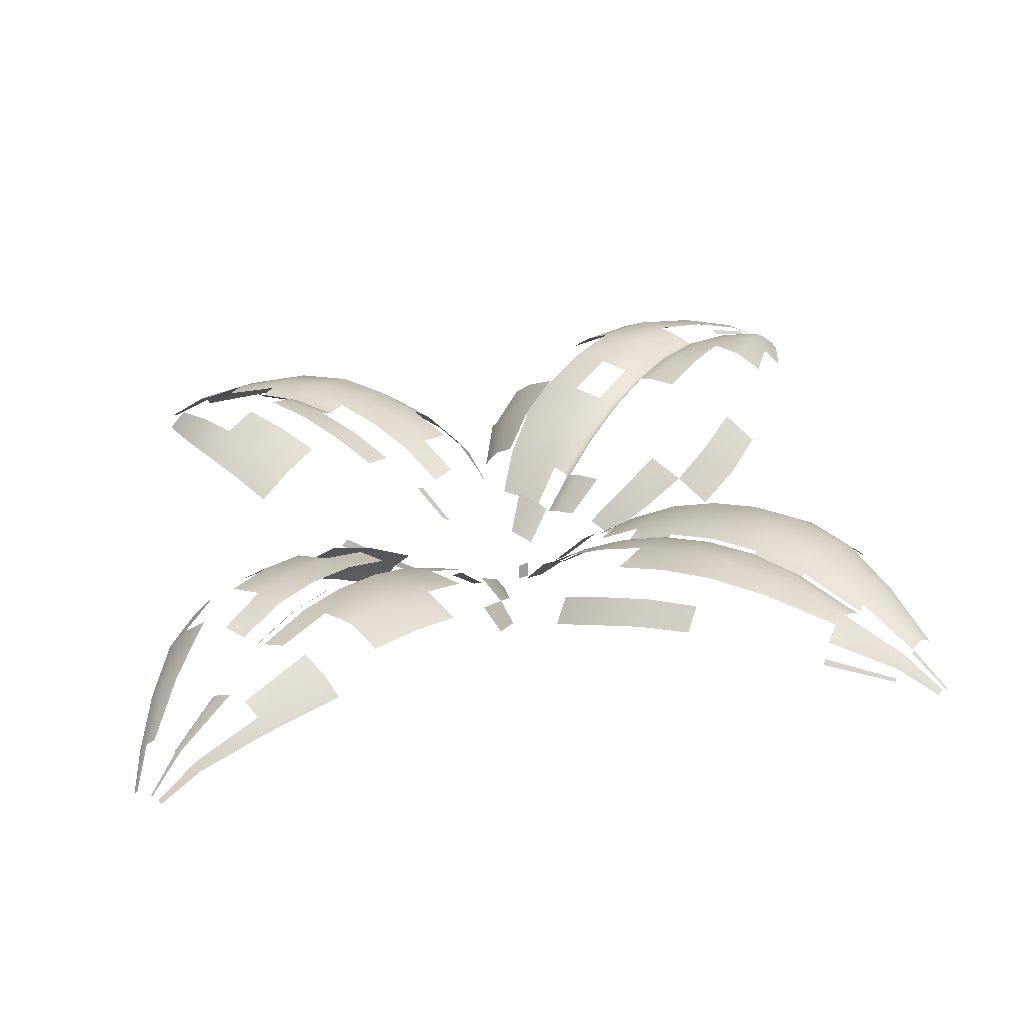
<metadata>
{"format":"obj","ext":"obj","renderer":"f3d","projection":"perspective","resolution":1024,"background":"white","views":[{"elev":30.4,"azim":-1.4,"up":"+Y"}]}
</metadata>
<code>
o peashooter_leaves.001_hojas_base_Plano.006
v 0.05277 0.1279 0.3917
v 0.058 0.1352 0.3027
v 1.223 0.9897 2.143
v 0.8948 0.9306 1.973
v 2.947 0.6319 2.481
v 2.644 0.7807 2.435
v 2.637 0.7629 2.452
v 0.1102 0.3507 0.9241
v 0.3155 0.6349 1.598
v 0.3367 0.6804 1.545
v 2.138 0.8789 2.402
v 2.15 0.908 2.374
v 0.5859 0.8232 1.781
v 0.9587 1.088 1.165
v 0.6893 0.9447 0.9482
v 0.8349 0.9144 0.7757
v 1.107 1.059 0.9884
v 1.397 1.152 1.209
v 1.253 1.184 1.38
v 1.09 1.166 1.599
v 0.7912 1.065 1.393
v 0.3921 0.5069 0.4045
v 0.2838 0.5497 0.5229
v 0.09557 0.319 0.4558
v 2.33 1.047 2.041
v 1.901 1.19 1.809
v 2.019 1.15 1.675
v 2.409 1.011 1.952
v 2.729 0.8498 2.25
v 2.688 0.8578 2.31
v 2.244 1.05 2.158
v 1.77 1.185 1.982
v 0.4618 0.7629 0.7282
v 0.5939 0.724 0.5771
v 2.985 0.6505 2.398
v 2.968 0.658 2.423
v 1.554 1.227 1.591
v 1.692 1.19 1.433
v 1.401 1.215 1.795
v 1.174 1.026 0.9183
v 0.9007 0.8824 0.7073
v 0.9231 0.8653 0.6872
v 1.197 1.009 0.8977
v 1.463 1.118 1.142
v 2.445 0.9803 1.917
v 2.074 1.113 1.623
v 2.093 1.094 1.607
v 1.755 1.153 1.371
v 1.776 1.133 1.352
v 2.952 0.6443 2.453
v 2.659 0.8201 2.377
v 2.184 0.9804 2.278
v 0.5231 0.9314 1.168
v 0.1561 0.3195 0.3422
v 0.2794 0.556 0.5176
v 0.3882 0.5135 0.3977
v 0.2285 0.2905 0.2593
v 2.773 0.829 2.206
v 3.009 0.6407 2.382
v 0.2639 0.2717 0.2227
v 0.4372 0.4831 0.3499
v 0.4537 0.4704 0.3353
v 0.6513 0.6976 0.5124
v 0.6702 0.6821 0.4959
v 1.289 1.112 1.996
v 0.968 1.057 1.814
v 0.2304 0.6426 1.104
v 0.4061 0.81 1.385
v 0.1227 0.4598 0.8166
v 0.07039 0.2716 0.5657
v 0.6628 0.9522 1.616
v 0.3111 0.1174 -0.02281
v 2.453 0.858 0.6212
v 2.214 0.791 0.3409
v 2.171 0.8403 0.3718
v 2.414 0.9055 0.6496
v 2.638 0.9151 1.009
v 2.671 0.8726 0.9858
v 3.019 0.7359 1.973
v 3.005 0.7551 1.982
v 3.109 0.6204 2.277
v 1.318 0.3799 -0.1427
v 1.616 0.5899 -0.05964
v 1.66 0.5397 -0.08885
v 2.865 0.8275 1.491
v 2.838 0.8538 1.507
v 1.955 0.6792 0.08858
v 1.91 0.7295 0.1209
v 1.408 1.056 0.6012
v 1.268 1.047 0.7867
v 0.9921 0.9033 0.5785
v 1.129 0.9136 0.3968
v 1.307 0.8688 0.1915
v 1.591 1.009 0.3895
v 1.864 1.111 0.6283
v 1.688 1.153 0.8334
v 1.553 1.141 1.014
v 0.7315 0.5 -0.008206
v 0.607 0.5193 0.1275
v 2.566 1.03 1.745
v 2.495 1.005 1.844
v 2.146 1.142 1.516
v 2.251 1.165 1.369
v 2.39 1.141 1.204
v 2.661 1.02 1.636
v 2.897 0.843 2.047
v 2.847 0.8414 2.101
v 2.812 0.8193 2.149
v 0.8568 0.7296 0.2393
v 0.7351 0.7127 0.4016
v 1.013 0.6949 0.06224
v 1.964 1.198 1.077
v 1.839 1.18 1.248
v 2.127 1.163 0.884
v 1.213 1.024 0.8697
v 0.9385 0.8797 0.6598
v 1.501 1.115 1.095
v 0.4724 0.4728 0.3192
v 2.467 0.9788 1.889
v 2.105 1.11 1.584
v 1.79 1.15 1.326
v 2.29 1.033 0.741
v 2.039 0.9731 0.4732
v 2.529 1.027 1.084
v 3.084 0.635 2.288
v 2.955 0.7992 2.007
v 2.76 0.9397 1.556
v 0.3864 0.3015 0.05549
v 0.5022 0.5055 0.2548
v 0.5973 0.5325 0.1202
v 0.7221 0.5152 -0.01849
v 0.4787 0.2936 -0.03301
v 2.814 0.8261 2.155
v 3.043 0.6528 2.338
v 3.028 0.6394 2.359
v 3.064 0.6578 2.313
v 2.8 0.8084 2.177
v 0.6828 0.6954 0.4728
v 3.022 0.6303 2.369
v 1.163 0.5712 -0.06127
v 1.483 0.7338 0.03422
v 0.8505 0.4009 -0.08913
v 1.773 0.8736 0.2233
v 0.2386 0.969 -1.721
v 0.4039 1.102 -1.528
v 0.1338 0.8307 -1.866
v -0.04984 0.6713 -1.583
v 0.04555 0.8138 -1.44
v 0.2008 0.9497 -1.25
v -0.07652 0.2598 -0.569
v -0.03815 0.3234 -0.4583
v -0.09423 0.4416 -0.8282
v -0.02398 0.1347 -0.3034
v 1.997 0.898 -2.956
v -0.05959 0.6306 -1.131
v 0.05722 0.7667 -0.9621
v -0.1209 0.4835 -1.258
v 2.304 0.7845 -3.047
v 2.451 0.6535 -3.127
v 2.403 0.6801 -3.114
v 2.289 0.7649 -3.067
v 2.371 0.7778 -2.985
v 2.17 0.9549 -2.76
v 2.192 0.936 -2.748
v 0.4814 0.7367 -0.6312
v 0.2604 0.5416 -0.4578
v 0.3193 0.5146 -0.423
v 0.3361 0.5025 -0.4154
v 1.911 1.099 -2.406
v 1.925 1.086 -2.4
v 1.866 1.127 -2.431
v 0.191 0.2909 -0.266
v 0.2075 0.2841 -0.2567
v 0.1481 0.3075 -0.2931
v 0.1205 0.5731 -0.5562
v 0.0542 0.3287 -0.3619
v 0.2425 0.9543 -1.724
v 0.4058 1.081 -1.537
v 0.2059 0.9145 -1.271
v 0.05224 0.7917 -1.448
v -0.04486 0.6657 -1.584
v 0.6477 1.208 -1.796
v -0.02041 0.2709 -0.4931
v -9.3e-05 0.4888 -0.7374
v 1.573 1.075 -2.701
v 1.654 1.148 -2.596
v 1.224 1.26 -2.319
v 1.103 1.156 -2.465
v 1.028 1.046 -2.577
v 1.523 0.9944 -2.783
v 2.022 0.9386 -2.903
v 2.063 0.9783 -2.843
v 0.07266 0.707 -1.002
v -0.1136 0.4767 -1.261
v 2.321 0.7925 -3.015
v 0.7595 1.153 -2.225
v 0.9045 1.272 -2.056
v 0.6686 1.029 -2.355
v 1.346 1.232 -1.72
v 1.372 1.213 -1.707
v 1.142 1.166 -1.419
v 1.114 1.183 -1.433
v 1.034 1.213 -1.484
v 1.269 1.265 -1.767
v 1.536 1.241 -2.075
v 1.603 1.206 -2.036
v 1.626 1.188 -2.025
v 0.4898 0.6917 -0.6723
v 0.517 0.6818 -0.6523
v 0.3559 0.4557 -0.4557
v 0.2686 0.4828 -0.5195
v 0.4145 0.7178 -0.7225
v 0.5937 0.9337 -0.9525
v 0.6763 0.9067 -0.8982
v 0.7052 0.893 -0.8802
v 0.8877 1.072 -1.156
v 0.9163 1.056 -1.14
v 0.8041 1.1 -1.21
v 1.098 1.294 -1.891
v 0.8534 1.236 -1.618
v 1.39 1.273 -2.179
v 2.344 0.7862 -2.995
v 2.117 0.973 -2.793
v 0.2508 0.7377 -0.8462
v 0.1363 0.5061 -0.6171
v 0.4117 0.9509 -1.091
v 1.764 1.151 -2.501
v 0.6183 1.117 -1.351
v 2.497 0.6078 -3.151
v -0.07944 0.6237 -1.63
v 0.3555 0.9139 -2.164
v 1.506 0.97 -2.812
v 1.002 1.012 -2.615
v 1.987 0.8798 -2.97
v -0.1388 0.436 -1.299
v 0.6371 0.9903 -2.399
v 1.41 1.095 -0.7239
v 0.8239 0.4529 -0.09561
v 0.4556 0.3225 -0.06994
v 0.3005 0.1374 -0.04467
v 1.248 0.5052 -0.1573
v 2.388 0.7681 -2.975
v 2.204 0.936 -2.738
v 2.395 0.7776 -2.966
v 2.495 0.6424 -3.104
v 0.3984 0.5358 -0.3546
v 0.7846 0.9587 -0.7776
v 0.2217 0.2892 -0.2436
v 0.2589 0.3036 -0.2092
v 1.002 1.114 -1.042
v 2.414 0.792 -2.949
v 0.7336 0.7859 -0.4122
v 1.631 0.9556 -0.6104
v 1.398 0.803 -0.3634
v 1.185 0.9339 -0.4721
v 1.83 1.074 -0.9079
v 1.986 0.9438 -0.8416
v 1.793 0.8218 -0.5403
v 1.555 0.6689 -0.3007
v 0.305 0.1332 -0.05011
v 0.4617 0.3158 -0.07698
v 0.6836 0.5475 -0.1442
v 0.8256 0.4477 -0.1024
v 2.296 1.07 -2.123
v 2.17 1.149 -1.612
v 2.002 1.254 -1.698
v 2.177 1.144 -2.179
v 2.326 0.9766 -2.633
v 2.393 0.9362 -2.606
v 2.446 0.8898 -2.592
v 2.386 0.9887 -2.093
v 1.115 0.631 -0.1986
v 0.9337 0.7538 -0.2769
v 2.465 0.7767 -2.91
v 2.436 0.7917 -2.924
v 2.51 0.6757 -3.023
v 2.49 0.7585 -2.901
v 1.391 1.231 -1.684
v 1.162 1.183 -1.395
v 1.642 1.206 -2.005
v 1.695 1.24 -1.948
v 1.453 1.264 -1.619
v 1.229 1.212 -1.328
v 2.221 0.9477 -2.714
v 0.5356 0.7023 -0.6248
v 0.373 0.474 -0.4299
v 0.7254 0.9133 -0.8528
v 0.5948 0.738 -0.5577
v 0.4205 0.5084 -0.3726
v 1.934 1.091 -2.384
v 1.97 1.119 -2.345
v 0.9368 1.074 -1.115
v 1.612 1.29 -1.48
v 1.4 1.233 -1.181
v 1.829 1.27 -1.828
v 2.265 0.972 -2.675
v 0.7438 0.7725 -0.4194
v 0.5363 0.551 -0.2561
v 0.9649 0.9668 -0.6332
v 2.059 1.149 -2.265
v 1.184 1.123 -0.8935
v 2.528 0.6076 -3.127
v 2.52 0.6483 -3.064
v 1.848 0.7795 -0.5153
v 1.608 0.6264 -0.2778
v 2.039 0.9027 -0.8182
v 2.418 0.9639 -2.083
v 2.466 0.8766 -2.588
v 1.293 0.4594 -0.1479
v 2.528 0.5974 -3.143
v -0.8011 0.8171 2.415
v -0.5106 0.7967 2.179
v -0.5502 0.8372 2.134
v -1.195 0.8045 2.596
v -1.164 0.7688 2.631
v -0.839 0.8504 2.372
v -2.109 0.4558 2.982
v -2.121 0.4723 2.968
v -2.385 0.2869 3.077
v 0.05268 0.4629 1.299
v 0.02544 0.5048 1.258
v -0.07266 0.654 1.591
v -1.652 0.6337 2.826
v -1.674 0.6606 2.801
v -0.8096 0.9731 1.363
v -0.9885 0.923 1.223
v -0.7534 0.8116 0.9531
v -0.5786 0.8627 1.09
v -0.3703 0.8659 1.27
v -0.5947 0.9757 1.548
v -0.8515 1.04 1.816
v -1.059 1.035 1.638
v -1.232 0.9819 1.503
v -0.2059 0.2537 0.3188
v -0.03289 0.3107 0.4701
v -0.2296 0.5164 0.5802
v -1.731 0.9077 2.094
v -1.592 0.9641 2.199
v -2.201 0.5414 2.856
v -0.3837 0.7082 0.8226
v -0.5398 0.6506 0.7038
v -1.31 1.042 1.911
v -1.473 0.9853 1.787
v -1.115 1.052 2.076
v -1.065 0.8815 1.168
v -0.6066 0.6092 0.658
v -0.9509 0.9583 2.244
v -0.6742 0.9423 1.996
v -0.4101 0.8748 1.735
v -0.1165 0.3019 0.3727
v -0.201 0.2627 0.3073
v -0.3535 0.4655 0.4806
v -0.08876 0.5395 0.6992
v -0.02848 0.317 0.4643
v -1.943 0.7779 2.519
v -2.035 0.7305 2.447
v -2.302 0.5006 2.773
v -2.259 0.5335 2.809
v -1.832 0.7937 2.616
v -1.429 0.9861 2.341
v -0.2008 0.7254 0.9762
v -2.45 0.3042 3.009
v -2.468 0.2863 2.995
v -2.427 0.3147 3.03
v -1.331 0.9262 1.436
v -1.308 0.9468 1.449
v -0.8284 0.778 0.8961
v -0.2409 0.239 0.2791
v -0.2579 0.2295 0.2677
v -0.4251 0.4135 0.4335
v -0.4075 0.4284 0.4443
v -2.073 0.6952 2.422
v -2.321 0.4783 2.76
v -1.795 0.8701 2.054
v -1.813 0.8491 2.044
v -2.479 0.271 2.987
v -1.546 0.9472 1.738
v -1.566 0.9254 1.726
v -1.289 0.9036 2.486
v -2.403 0.3038 3.056
v -2.156 0.5154 2.92
v -0.06191 0.6238 1.137
v -0.1915 0.7715 1.452
v 0.002256 0.4521 0.83
v -1.738 0.7343 2.721
v 0.02166 0.2685 0.5711
v -2.346 0.5473 1.158
v -2.307 0.5998 1.177
v -2.167 0.5073 0.8305
v -2.122 0.5568 0.8548
v -2.478 0.5393 1.561
v -2.446 0.5859 1.578
v -2.59 0.2421 2.908
v -2.585 0.2519 2.913
v -2.567 0.3944 2.605
v -2.579 0.3736 2.599
v -2.589 0.1634 3.033
v -1.354 0.2172 0.1538
v -1.319 0.2701 0.1641
v -0.9757 0.1675 0.09396
v -1.004 0.1231 0.09371
v -1.694 0.3225 0.2861
v -1.651 0.3782 0.3056
v -2.549 0.477 2.096
v -2.526 0.5116 2.107
v -0.6836 0.07745 0.07113
v -1.958 0.4258 0.5259
v -1.913 0.4819 0.5482
v -1.365 0.8762 0.9111
v -1.121 0.7679 0.6482
v -0.9474 0.7777 0.7952
v -1.187 0.8884 1.061
v -1.425 0.9483 1.347
v -1.597 0.9406 1.201
v -1.806 0.8734 1.038
v -1.582 0.8033 0.7441
v -2.229 0.72 2.281
v -2.025 0.8885 1.847
v -1.887 0.8805 1.967
v -2.399 0.5018 2.688
v -0.7132 0.6203 0.5627
v -2.534 0.2896 2.933
v -1.816 0.9534 1.5
v -1.654 0.9536 1.639
v -2.011 0.8952 1.347
v -1.112 0.8731 1.13
v -0.2823 0.2224 0.2622
v -2.095 0.6835 2.399
v -1.587 0.9315 1.703
v -1.992 0.7122 0.9236
v -2.56 0.2697 2.919
v -1.775 0.6364 0.6244
v -1.333 0.7053 0.4823
v -0.4941 0.441 0.3661
v -0.7675 0.4209 0.1466
v -2.353 0.4918 2.732
v -2.135 0.7129 2.365
v -2.196 0.8521 1.716
v -2.347 0.7037 2.197
v -2.464 0.503 2.65
v -0.8649 0.6309 0.4255
v -1.052 0.5767 0.2833
v -2.512 0.2933 2.959
v -1.352 0.9393 1.414
v -0.8721 0.7704 0.8606
v -0.4417 0.4224 0.4164
v -2.332 0.4763 2.751
v -1.829 0.864 2.026
v -0.6451 0.6094 0.6212
v -2.187 0.7505 1.239
v -2.344 0.7194 1.628
v -2.566 0.2755 2.924
v -2.524 0.4512 2.621
v -1.211 0.4231 0.2017
v -1.52 0.5393 0.3699
v -0.8917 0.2959 0.1022
v -2.453 0.6094 2.139
v -0.1931 0.4486 -1.202
v -2.751 0.4772 -2.332
v -2.976 0.2832 -2.491
v -0.8587 0.7783 -0.8684
v -0.8794 0.7652 -0.849
v -0.6354 0.6077 -0.6226
v -0.4117 0.4346 -0.4332
v -2.403 0.692 -2.096
v -1.128 0.8858 -1.109
v -2.959 0.2943 -2.512
v -0.6271 0.6425 -1.769
v -0.3806 0.5431 -1.509
v -0.4943 0.7075 -1.317
v -0.7482 0.8084 -1.573
v -1.04 0.872 -1.806
v -0.9245 0.7117 -1.991
v -0.855 0.5574 -2.122
v -0.5522 0.4841 -1.908
v -0.3108 0.3855 -1.645
v -2.138 0.6036 -2.447
v -1.628 0.7131 -2.339
v -1.716 0.8452 -2.192
v -2.195 0.6972 -2.343
v -2.646 0.4973 -2.459
v -2.618 0.446 -2.518
v -2.603 0.3911 -2.562
v -2.106 0.508 -2.522
v -1.578 0.5819 -2.441
v -0.2145 0.4469 -1.193
v -0.1697 0.2959 -1.308
v -2.919 0.2708 -2.56
v -2.933 0.2906 -2.534
v -1.241 0.744 -2.183
v -1.347 0.8961 -2.011
v -1.179 0.5955 -2.304
v -1.703 0.9322 -1.586
v -1.414 0.9303 -1.353
v -1.437 0.9173 -1.33
v -1.726 0.9175 -1.565
v -2.043 0.8416 -1.81
v -2.023 0.8565 -1.829
v -1.967 0.8812 -1.887
v -1.639 0.9542 -1.654
v -1.347 0.9476 -1.425
v -2.726 0.4861 -2.351
v -0.6245 0.6047 -0.6417
v -0.4425 0.41 -0.4197
v -0.7961 0.7788 -0.9418
v -0.5639 0.6244 -0.7046
v -2.361 0.7062 -2.135
v -1.062 0.8888 -1.184
v -1.5 0.9542 -1.815
v -1.201 0.9394 -1.596
v -1.847 0.8894 -2.025
v -2.688 0.5028 -2.399
v -0.4349 0.638 -0.8475
v -0.6532 0.7714 -1.11
v -2.281 0.721 -2.229
v -0.9137 0.8778 -1.358
v -0.5254 0.4346 -1.955
v -0.2854 0.3373 -1.69
v -0.8305 0.5083 -2.167
v -2.599 0.3747 -2.579
v -0.1522 0.2507 -1.346
v -1.158 0.5483 -2.345
v -1.736 0.8831 -0.4067
v -1.546 0.9847 -0.5926
v -1.815 1.049 -0.8502
v -1.997 0.9509 -0.6716
v -2.134 0.8373 -0.5498
v -1.878 0.7672 -0.2795
v -1.452 0.7714 -0.1911
v -0.5711 0.2684 0.02175
v -0.9305 0.3469 0.05205
v -0.6572 0.2075 0.04431
v -2.721 0.7349 -1.738
v -2.616 0.7944 -1.832
v -2.801 0.6612 -1.673
v -2.596 0.8049 -1.194
v -2.486 0.9041 -1.289
v -1.137 0.6237 -0.06165
v -0.9752 0.7263 -0.2007
v -1.258 0.5047 0.02565
v -3.056 0.3048 -2.403
v -2.246 0.967 -0.9494
v -2.077 1.061 -1.115
v -2.374 0.8567 -0.8373
v -2.995 0.2873 -2.468
v -2.773 0.5015 -2.302
v -0.8919 0.7847 -0.8282
v -0.6916 0.6646 -0.5407
v -0.4365 0.4368 -0.4062
v -2.422 0.696 -2.073
v -1.163 0.8932 -1.066
v -2.199 0.9724 -1.595
v -3.009 0.3051 -2.45
v -2.809 0.5344 -2.259
v -0.814 0.7192 -0.3831
v -1.083 0.8737 -0.5786
v -0.5697 0.5269 -0.2277
v -2.519 0.7786 -1.942
v -1.271 0.8651 -0.3698
v -1.591 0.6482 -0.07579
v -0.5751 0.2629 0.01638
v -0.8331 0.4457 -0.002765
v -0.7044 0.5319 -0.09233
v -2.339 0.9785 -1.427
v -2.964 0.4682 -2.119
v -2.915 0.5095 -2.153
v -2.856 0.5422 -2.201
v -3.025 0.3102 -2.421
v -1.739 0.9398 -1.542
v -1.452 0.9384 -1.306
v -1.504 0.9815 -1.232
v -1.787 0.9858 -1.472
v -2.094 0.9084 -1.731
v -2.055 0.8632 -1.79
v -0.6626 0.6085 -0.5997
v -0.456 0.4233 -0.4005
v -0.4927 0.4587 -0.3465
v -0.7091 0.6479 -0.534
v -0.9576 0.8062 -0.7518
v -2.448 0.7247 -2.029
v -1.225 0.9201 -0.9873
v -1.911 1.042 -1.309
v -1.638 1.034 -1.059
v -1.093 0.8594 -0.5773
v -1.364 0.9714 -0.8087
v -1.925 0.726 -0.2385
v -1.637 0.6122 -0.03441
v -2.179 0.7968 -0.5103
v -0.6869 0.1856 0.04957
v -0.9647 0.3098 0.06649
v -2.826 0.6343 -1.652
v -2.631 0.7692 -1.163
v -2.982 0.4566 -2.109
v -1.299 0.4628 0.05287
v -2.415 0.8173 -0.8007
v 0.2416 0.2468 0.0181
v 0.09321 0.3548 0.2134
v 0.1716 0.3532 0.1621
v 0.09262 0.2491 0.2357
v 0.171 0.2479 0.1839
v 0.2416 0.1733 0.03068
v 0.000507 0.1749 0.2679
v -0.09136 0.2491 0.236
f 11 7 6 12
f 14 15 16 17
f 14 17 18 19
f 14 19 20 21
f 25 26 27 28
f 25 29 30 31
f 25 31 32 26
f 33 23 22 34
f 33 34 16 15
f 35 36 30 29
f 37 19 18 38
f 37 38 27 26
f 37 26 32 39
f 37 39 20 19
f 40 41 42 43
f 40 44 18 17
f 40 17 16 41
f 45 28 27 46
f 48 49 47 46
f 48 46 27 38
f 48 38 18 44
f 50 51 30 36
f 52 31 30 51
f 54 55 56 57
f 60 57 56 61
f 63 64 62 61
f 65 66 4 3
f 71 68 10 13
f 71 13 4 66
f 73 74 75 76
f 73 76 77 78
f 87 84 83 88
f 89 90 91 92
f 89 92 93 94
f 89 94 95 96
f 89 96 97 90
f 100 101 102 103
f 100 103 104 105
f 100 105 106 107
f 100 107 108 101
f 109 99 98 111
f 109 111 93 92
f 109 92 91 110
f 112 113 97 96
f 112 96 95 114
f 112 114 104 103
f 112 103 102 113
f 115 43 42 116
f 115 116 91 90
f 115 90 97 117
f 119 120 102 101
f 121 117 97 113
f 121 113 102 120
f 121 120 47 49
f 122 114 95 123
f 122 124 104 114
f 127 105 104 124
f 127 126 106 105
f 128 130 131 132
f 139 135 133 137
f 143 88 83 141
f 144 146 147 148
f 144 148 149 145
f 155 156 149 148
f 155 148 147 157
f 158 159 160 161
f 169 164 163 171
f 172 173 168 167
f 172 167 166 174
f 176 174 166 175
f 177 178 179 180
f 185 186 187 188
f 185 188 189 190
f 185 191 192 186
f 196 198 189 188
f 196 188 187 197
f 199 200 201 202
f 199 202 203 204
f 199 204 205 206
f 199 206 207 200
f 208 212 213 214
f 208 214 215 209
f 216 217 215 214
f 216 214 213 218
f 216 218 203 202
f 216 202 201 217
f 219 204 203 220
f 219 220 182 197
f 219 197 187 221
f 219 221 205 204
f 222 223 192 195
f 224 212 211 225
f 224 225 184 193
f 224 193 179 226
f 224 226 213 212
f 227 221 187 186
f 227 186 192 223
f 228 218 213 226
f 228 226 179 178
f 228 178 182 220
f 232 190 189 233
f 235 157 147 230
f 236 233 189 198
f 253 256 257 258
f 253 258 259 254
f 264 265 266 267
f 264 267 268 269
f 264 269 270 271
f 272 263 262 273
f 272 273 255 254
f 274 269 268 275
f 274 277 270 269
f 278 279 201 200
f 278 200 207 280
f 278 280 281 282
f 278 282 283 279
f 285 286 210 209
f 285 209 215 287
f 285 288 289 286
f 290 291 281 280
f 292 287 215 217
f 292 217 201 279
f 293 294 283 282
f 293 282 281 295
f 297 298 289 288
f 300 295 281 291
f 300 291 284 296
f 300 296 268 267
f 300 267 266 295
f 304 305 259 258
f 304 258 257 306
f 307 271 270 308
f 325 326 327 328
f 325 328 329 330
f 325 330 331 332
f 325 332 333 326
f 340 328 327 341
f 342 343 333 332
f 342 332 331 344
f 342 338 337 343
f 347 344 331 348
f 349 348 331 330
f 355 356 357 358
f 362 358 357 363
f 368 369 370 371
f 368 371 352 351
f 372 373 357 356
f 377 378 375 374
f 377 366 365 378
f 380 319 318 381
f 382 383 322 321
f 382 384 353 361
f 385 381 318 324
f 385 324 314 379
f 385 379 360 359
f 386 354 353 384
f 387 391 392 388
f 393 394 395 396
f 398 399 400 401
f 398 402 403 399
f 404 405 392 391
f 404 396 395 405
f 407 408 403 402
f 409 410 411 412
f 409 412 413 414
f 409 414 415 416
f 423 414 413 424
f 423 424 419 418
f 423 425 415 414
f 432 416 415 430
f 450 388 392 451
f 452 453 395 394
f 454 455 433 442
f 454 442 435 456
f 454 456 400 399
f 454 399 403 455
f 457 453 440 439
f 457 439 438 451
f 457 451 392 405
f 457 405 395 453
f 468 471 472 473
f 468 473 474 475
f 468 475 476 469
f 477 478 479 480
f 477 480 481 482
f 477 482 483 484
f 477 484 485 478
f 486 469 476 487
f 488 482 481 489
f 490 473 472 491
f 490 478 485 492
f 490 492 474 473
f 493 494 495 496
f 493 496 497 498
f 493 498 499 500
f 493 500 501 494
f 509 510 501 500
f 509 500 499 511
f 509 511 479 491
f 509 491 472 510
f 513 506 505 514
f 515 511 499 507
f 515 512 481 480
f 515 480 479 511
f 516 514 505 508
f 516 508 501 510
f 516 510 472 471
f 516 471 470 514
f 517 518 476 475
f 517 475 474 519
f 521 487 476 518
f 522 519 474 492
f 523 524 525 526
f 523 526 527 528
f 533 535 536 537
f 542 537 536 544
f 542 544 527 526
f 542 526 525 543
f 569 496 495 570
f 569 570 571 572
f 569 572 573 574
f 569 574 497 496
f 575 576 577 578
f 582 572 571 583
f 585 581 579 584
f 585 583 571 581
f 586 528 527 588
f 589 532 531 590
f 591 592 536 535
f 594 590 531 540
f 595 588 527 544
f 595 544 536 592
f 597 599 600 598
l 78 85
l 86 127
l 131 142
l 154 161
l 547 551
l 154 234
l 173 248
l 260 261
l 422 431
l 436 437
l 436 447
l 461 462
l 461 466
l 539 555
l 562 563
l 565 566
l 504 576
l 565 593
l 587 594
l 67 68
l 67 69
l 9 10
l 2 24
l 247 250
l 261 262
l 302 303
l 394 397
l 375 448
l 462 463
l 315 323
l 561 562
l 566 567
l 462 547
l 244 245
l 244 251
l 262 298
l 5 6
l 434 446
l 548 555
l 554 558
l 567 568
l 559 584
l 336 340
l 350 351
l 350 354
l 389 390
l 389 407
l 417 418
l 417 420
l 424 429
l 370 446
l 445 449
l 165 167
l 159 229
l 232 234
l 53 68
l 69 70
l 150 151
l 150 152
l 573 580
l 529 538
l 555 556
l 555 557
l 390 430
l 459 465
l 316 347
l 311 312
l 311 315
l 311 316
l 362 364
l 372 374
l 365 444
l 446 449
l 523 529
l 545 546
l 545 553
l 560 587
l 8 69
l 140 141
l 140 142
l 151 153
l 169 170
l 151 176
l 183 184
l 248 249
l 411 421
l 460 467
l 312 313
l 591 593
l 502 507
l 502 512
l 483 520
l 530 532
l 79 80
l 82 84
l 79 85
l 72 132
l 305 309
l 180 181
l 239 240
l 503 506
l 533 534
l 58 59
l 578 579
l 317 318
l 320 321
l 326 345
l 364 380
l 412 426
l 552 558
l 181 194
l 242 243
l 242 244
l 299 301
l 241 309
l 596 601
l 341 346
l 1 70
l 80 81
l 85 86
l 125 126
l 129 130
l 134 135
l 134 136
l 152 155
l 586 587
l 194 235
l 469 470
l 538 539
l 538 540
l 534 558
l 387 389
l 441 442
l 246 249
l 276 277
l 255 299
l 294 301
l 276 303
l 162 163
l 231 236
l 64 138

</code>
